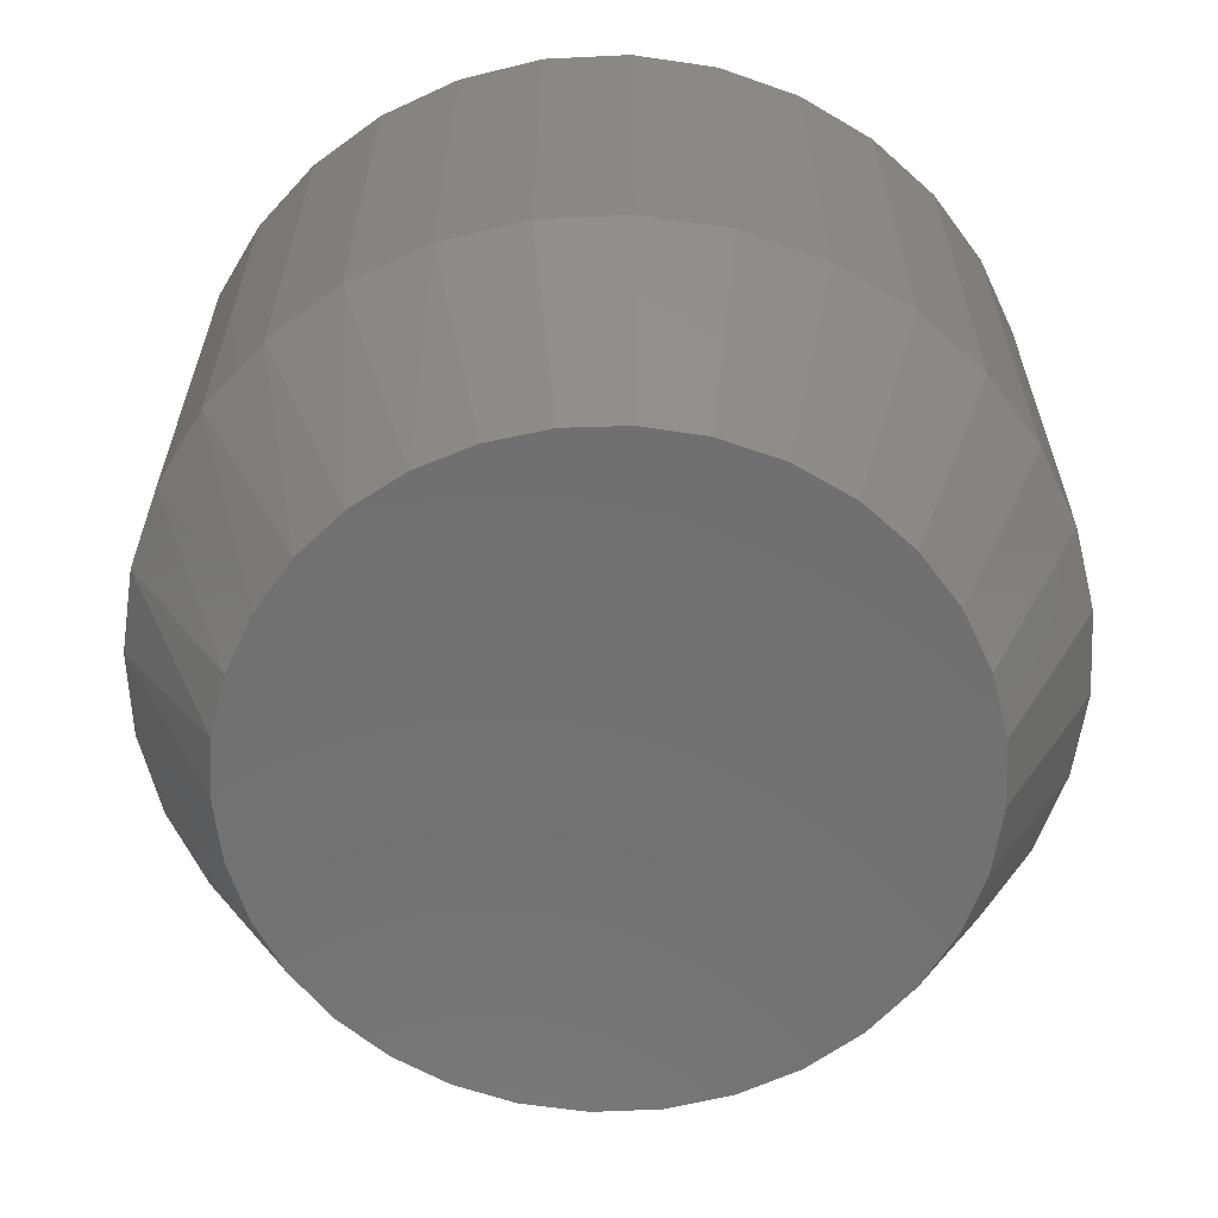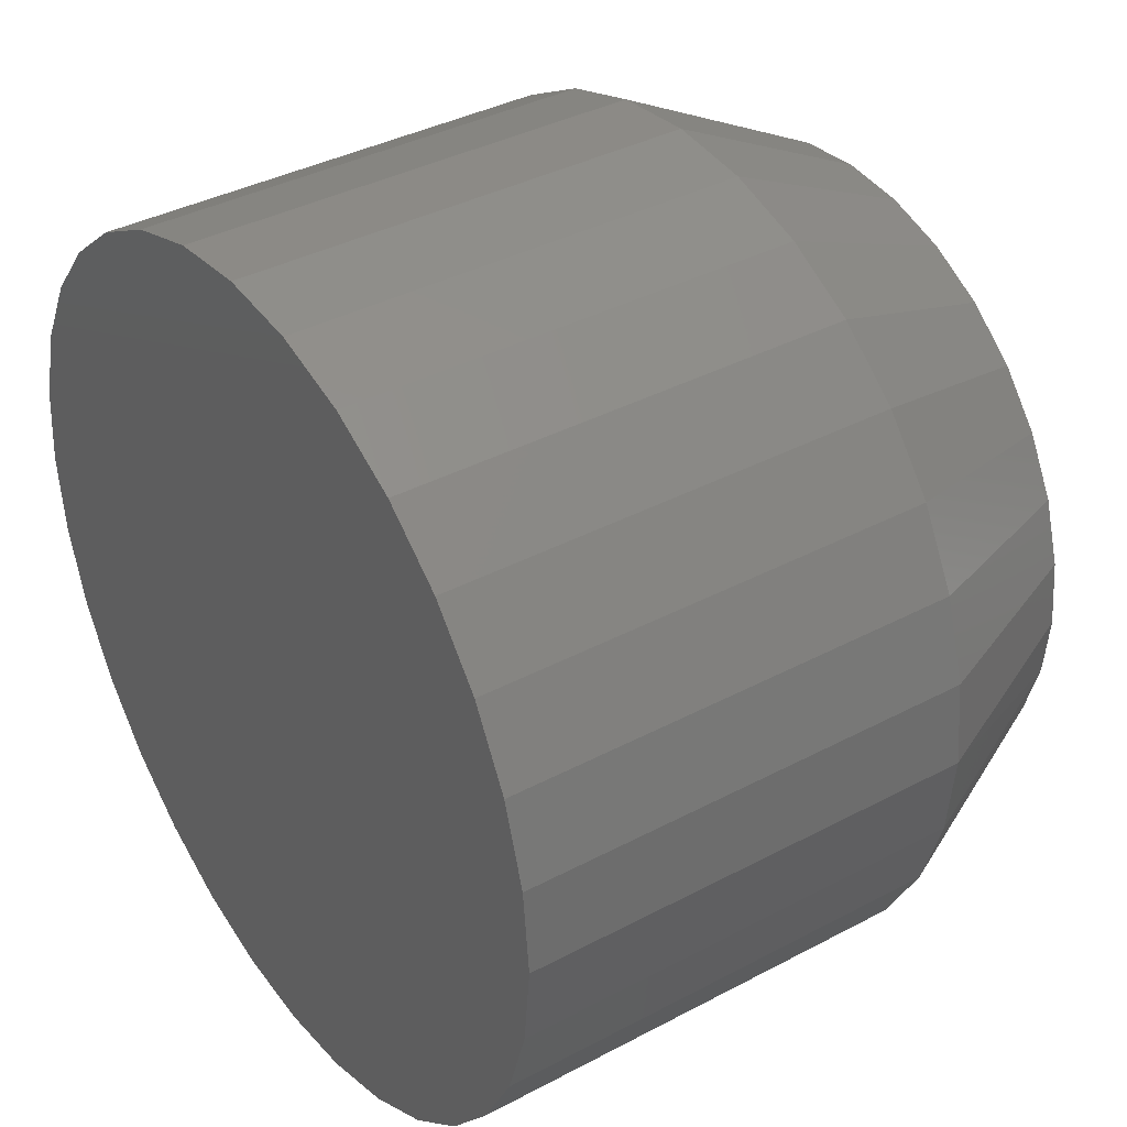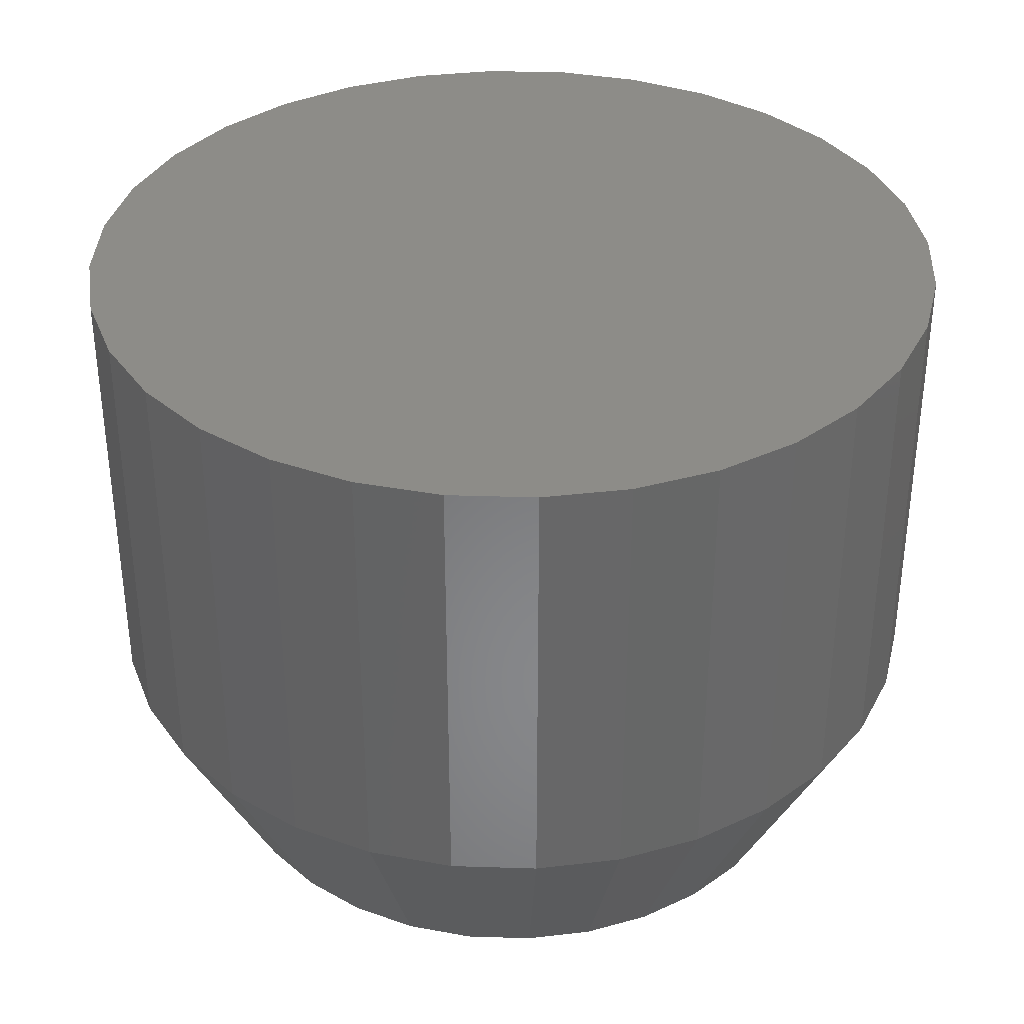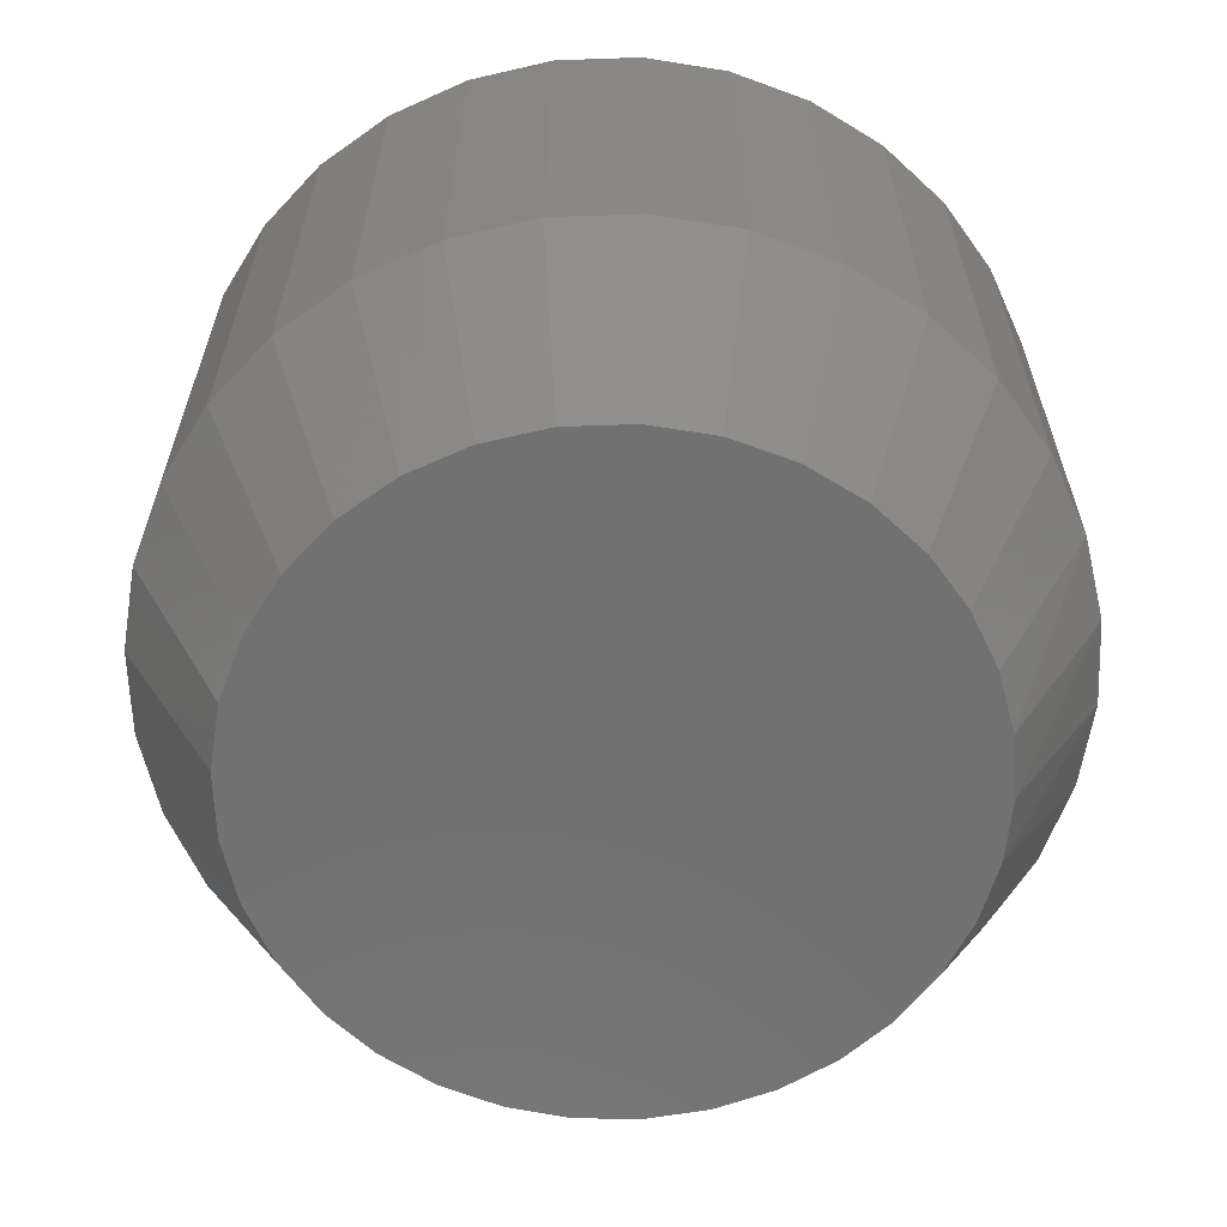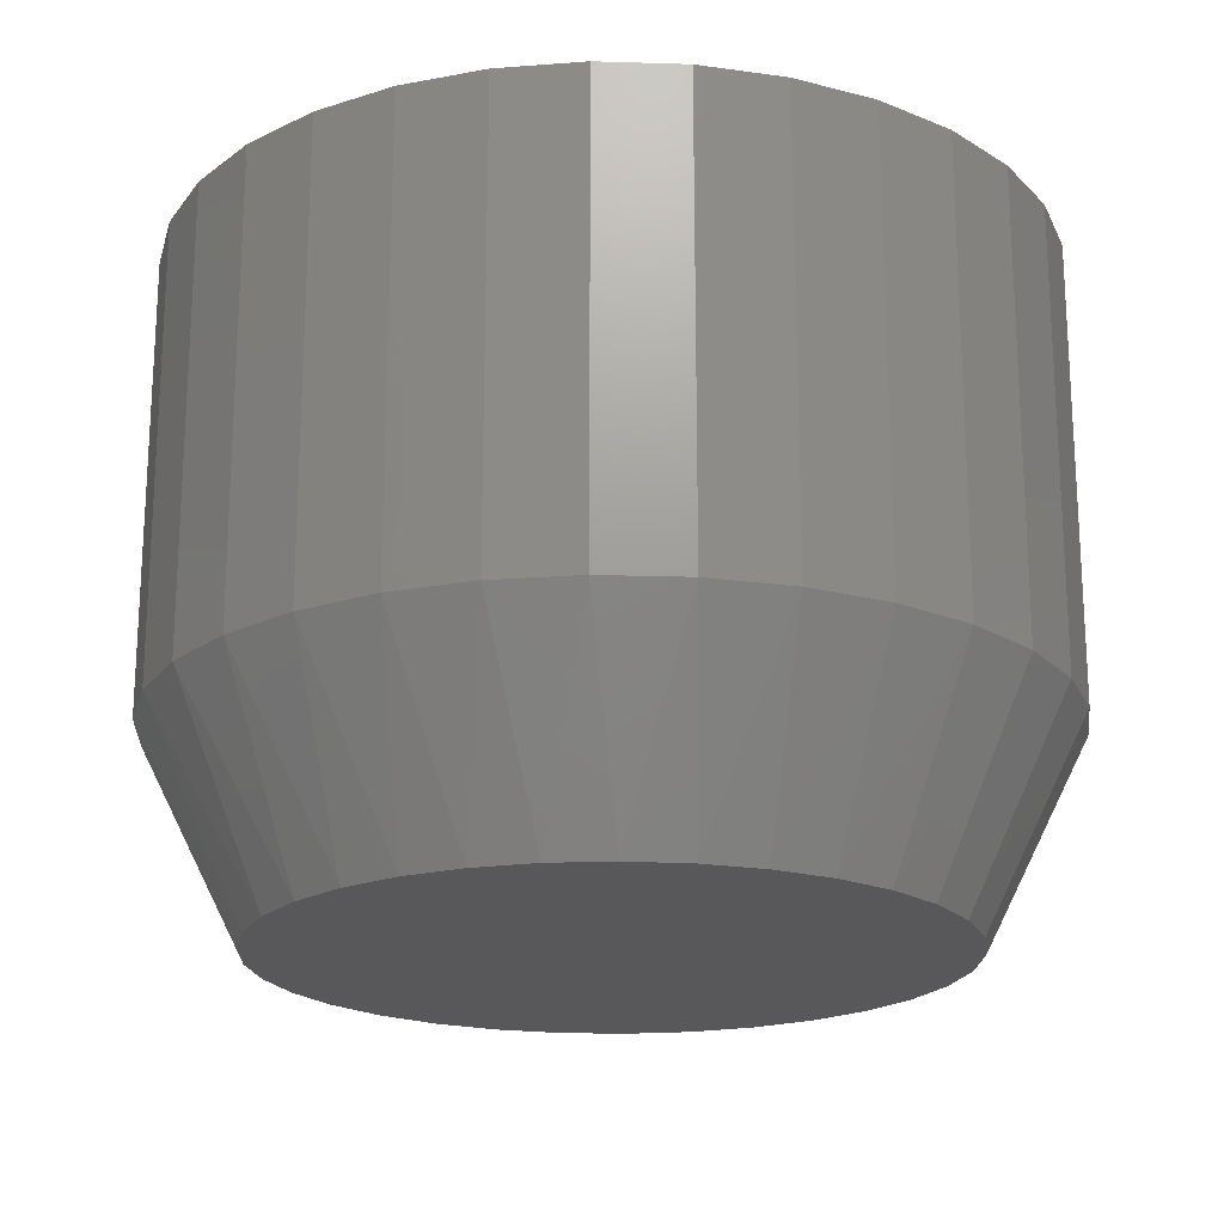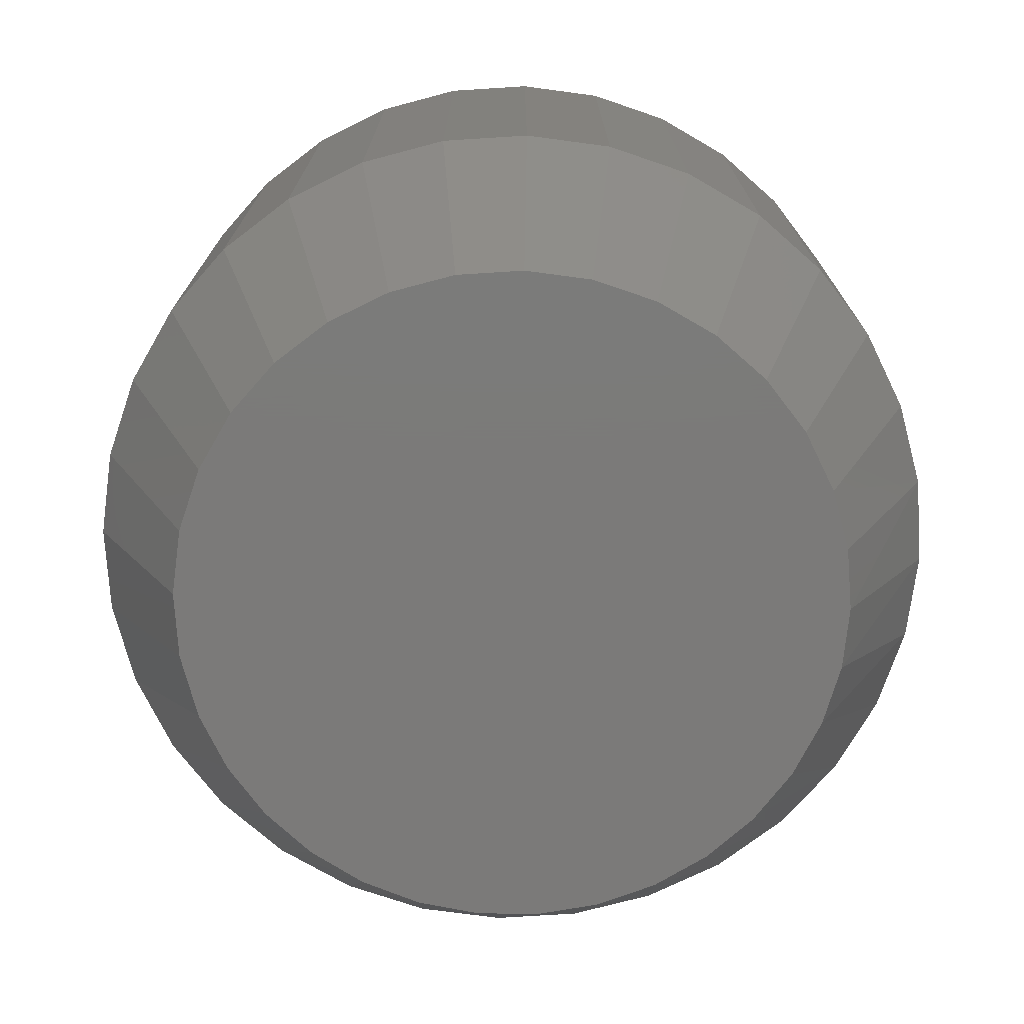
<metadata>
{"format":"stl","ext":"stl","renderer":"f3d","projection":"perspective","resolution":1024,"background":"white","views":[{"elev":-62.5,"azim":75.9,"up":"+Z"},{"elev":37.7,"azim":55.8,"up":"+Y"},{"elev":35.8,"azim":176.8,"up":"+Z"},{"elev":-63.0,"azim":-138.6,"up":"+Z"},{"elev":-19.9,"azim":36.1,"up":"+Z"},{"elev":-73.8,"azim":-159.5,"up":"+Z"}]}
</metadata>
<code>
# stl→obj: 97 verts, 190 faces
v -0.0151 0.04756 0
v -0.005438 0.05049 0
v 0.004605 0.05148 0
v 0.01465 0.05049 0
v 0.02431 0.04756 0
v -0.024 0.0428 0
v 0.03321 0.0428 0
v -0.0318 0.0364 0
v 0.04101 0.0364 0
v -0.0382 0.0286 0
v 0.04741 0.0286 0
v -0.04296 0.0197 0
v 0.05217 0.0197 0
v -0.04589 0.01004 0
v 0.0551 0.01004 0
v 0.05261 -0.0186 0
v -0.0434 -0.0186 0
v 0.05521 -0.009459 0
v -0.03916 -0.0271 0
v 0.04837 -0.0271 0
v -0.03344 -0.03468 0
v 0.04265 -0.03468 0
v -0.02642 -0.04108 0
v 0.03563 -0.04108 0
v -0.01834 -0.04608 0
v 0.02755 -0.04608 0
v -0.009483 -0.04952 0
v 0.01869 -0.04952 0
v -0.0001447 -0.05126 0
v 0.009355 -0.05126 0
v -0.046 -0.009459 0
v -0.04688 1.207e-09 0
v 0.05609 5.26e-17 0
v 0.07171 -1.644e-17 0.03125
v 0.07171 0 0.1016
v 0.07042 -0.01309 0.03125
v 0.07042 -0.01309 0.1016
v 0.0666 -0.02568 0.03125
v 0.0666 -0.02568 0.1016
v 0.0604 -0.03728 0.03125
v 0.0604 -0.03728 0.1016
v 0.05206 -0.04745 0.03125
v 0.05206 -0.04745 0.1016
v 0.04189 -0.0558 0.03125
v 0.04189 -0.0558 0.1016
v 0.03029 -0.062 0.03125
v 0.03029 -0.062 0.1016
v 0.0177 -0.06582 0.03125
v 0.0177 -0.06582 0.1016
v 0.004605 -0.06711 0.03125
v 0.004605 -0.06711 0.1016
v -0.008486 -0.06582 0.03125
v -0.008486 -0.06582 0.1016
v -0.02107 -0.062 0.03125
v -0.02107 -0.062 0.1016
v -0.03268 -0.0558 0.03125
v -0.03268 -0.0558 0.1016
v -0.04285 -0.04745 0.03125
v -0.04285 -0.04745 0.1016
v -0.05119 -0.03728 0.03125
v -0.05119 -0.03728 0.1016
v -0.05739 -0.02568 0.03125
v -0.05739 -0.02568 0.1016
v -0.06121 -0.01309 0.03125
v -0.06121 -0.01309 0.1016
v -0.0625 8.218e-18 0.03125
v -0.0625 8.218e-18 0.1016
v -0.06121 0.01309 0.03125
v -0.06121 0.01309 0.1016
v -0.05739 0.02568 0.03125
v -0.05739 0.02568 0.1016
v -0.05119 0.03728 0.03125
v -0.05119 0.03728 0.1016
v -0.04285 0.04745 0.03125
v -0.04285 0.04745 0.1016
v -0.03268 0.0558 0.03125
v -0.03268 0.0558 0.1016
v -0.02107 0.062 0.03125
v -0.02107 0.062 0.1016
v -0.008486 0.06582 0.03125
v -0.008486 0.06582 0.1016
v 0.004605 0.06711 0.03125
v 0.004605 0.06711 0.1016
v 0.0177 0.06582 0.03125
v 0.0177 0.06582 0.1016
v 0.03029 0.062 0.03125
v 0.03029 0.062 0.1016
v 0.04189 0.0558 0.03125
v 0.04189 0.0558 0.1016
v 0.05206 0.04745 0.03125
v 0.05206 0.04745 0.1016
v 0.0604 0.03728 0.03125
v 0.0604 0.03728 0.1016
v 0.0666 0.02568 0.03125
v 0.0666 0.02568 0.1016
v 0.07042 0.01309 0.03125
v 0.07042 0.01309 0.1016
f 1 2 3
f 1 3 4
f 5 1 4
f 6 1 5
f 7 6 5
f 8 6 7
f 9 8 7
f 10 8 9
f 11 10 9
f 12 10 11
f 13 12 11
f 14 12 13
f 15 14 13
f 16 17 18
f 19 17 16
f 20 19 16
f 21 19 20
f 22 21 20
f 23 21 22
f 24 23 22
f 25 23 24
f 26 25 24
f 27 25 26
f 28 27 26
f 29 27 28
f 30 29 28
f 17 31 18
f 18 31 32
f 18 32 33
f 33 32 14
f 33 14 15
f 34 35 36
f 36 35 37
f 36 37 38
f 38 37 39
f 38 39 40
f 40 39 41
f 40 41 42
f 42 41 43
f 42 43 44
f 44 43 45
f 44 45 46
f 46 45 47
f 46 47 48
f 48 47 49
f 48 49 50
f 50 49 51
f 50 51 52
f 52 51 53
f 52 53 54
f 54 53 55
f 54 55 56
f 56 55 57
f 56 57 58
f 58 57 59
f 58 59 60
f 60 59 61
f 60 61 62
f 62 61 63
f 62 63 64
f 64 63 65
f 64 65 66
f 66 65 67
f 66 67 68
f 68 67 69
f 68 69 70
f 70 69 71
f 70 71 72
f 72 71 73
f 72 73 74
f 74 73 75
f 74 75 76
f 76 75 77
f 76 77 78
f 78 77 79
f 78 79 80
f 80 79 81
f 80 81 82
f 82 81 83
f 82 83 84
f 84 83 85
f 84 85 86
f 86 85 87
f 86 87 88
f 88 87 89
f 88 89 90
f 90 89 91
f 90 91 92
f 92 91 93
f 92 93 94
f 94 93 95
f 94 95 96
f 96 95 97
f 96 97 34
f 34 97 35
f 33 96 34
f 33 15 96
f 66 14 32
f 66 68 14
f 13 94 96
f 13 96 15
f 11 92 94
f 11 94 13
f 9 90 92
f 9 92 11
f 7 88 90
f 7 90 9
f 5 86 88
f 5 88 7
f 4 84 86
f 4 86 5
f 3 82 84
f 3 84 4
f 2 80 82
f 2 82 3
f 1 78 80
f 1 80 2
f 6 76 78
f 6 78 1
f 8 74 76
f 8 76 6
f 10 72 74
f 10 74 8
f 12 70 72
f 12 72 10
f 68 70 14
f 14 70 12
f 32 64 66
f 32 31 64
f 34 18 33
f 34 36 18
f 17 62 64
f 17 64 31
f 19 60 62
f 19 62 17
f 21 58 60
f 21 60 19
f 23 56 58
f 23 58 21
f 25 54 56
f 25 56 23
f 27 52 54
f 27 54 25
f 29 50 52
f 29 52 27
f 48 30 28
f 48 50 30
f 30 50 29
f 46 28 26
f 46 48 28
f 44 26 24
f 44 46 26
f 42 24 22
f 42 44 24
f 40 22 20
f 40 42 22
f 38 20 16
f 38 40 20
f 18 36 16
f 36 38 16
f 81 85 83
f 85 81 79
f 85 79 87
f 87 79 77
f 87 77 89
f 89 77 75
f 89 75 91
f 91 75 73
f 91 73 93
f 41 59 43
f 43 59 57
f 43 57 45
f 45 57 55
f 45 55 47
f 47 55 53
f 47 53 49
f 49 53 51
f 93 73 95
f 95 73 71
f 95 71 97
f 97 71 69
f 97 69 35
f 35 69 67
f 35 67 37
f 37 67 65
f 37 65 39
f 39 65 63
f 39 63 41
f 41 63 61
f 41 61 59

</code>
